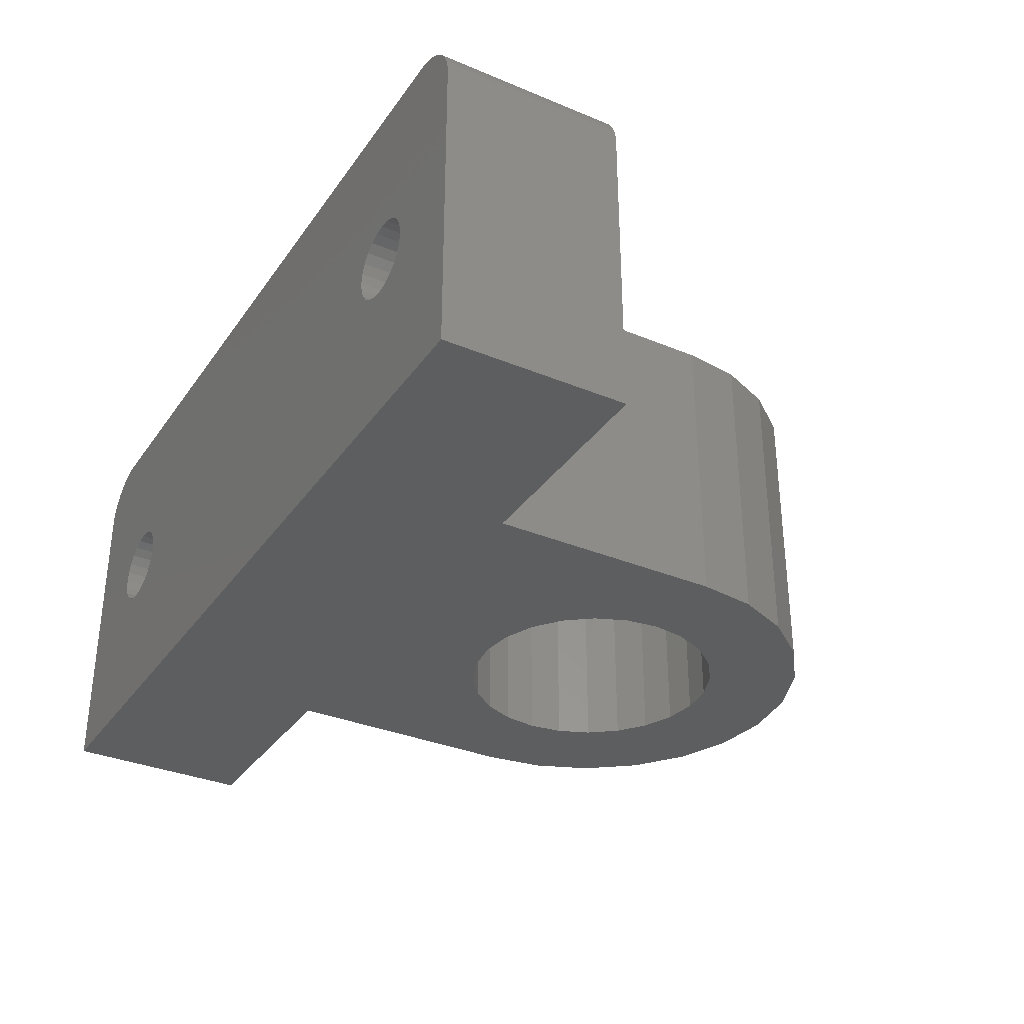
<metadata>
{"format":"stl","ext":"stl","renderer":"f3d","projection":"perspective","resolution":1024,"background":"white","views":[{"elev":-33.4,"azim":-119.7,"up":"+Z"}]}
</metadata>
<code>
# stl→obj: 438 verts, 884 faces
v 447.7 333.7 52.38
v 447.5 331.9 64.37
v 447.5 331.9 52.38
v 447.7 333.7 64.37
v 460.5 321.5 52.38
v 457.6 320.3 68.38
v 457.6 320.3 52.38
v 460.5 321.5 68.38
v 463 323.4 52.38
v 463 323.4 68.38
v 454.5 319.9 52.38
v 451.4 320.3 68.38
v 451.4 320.3 52.38
v 454.5 319.9 68.38
v 444.1 325.9 68.38
v 442.9 328.8 52.38
v 444.1 325.9 52.38
v 442.9 328.8 68.38
v 471.5 351.7 60.2
v 470.9 354.7 60.27
v 470.9 351.7 60.27
v 471.5 354.7 60.2
v 473.4 351.7 61.3
v 473.1 354.7 60.84
v 473.1 351.7 60.84
v 473.4 354.7 61.3
v 448.4 328.4 52.38
v 449.6 326.9 64.37
v 449.6 326.9 52.38
v 448.4 328.4 64.37
v 447.7 330.1 52.38
v 447.7 330.1 64.37
v 445.1 334.4 64.37
v 444.8 331.9 68.38
v 444.8 331.9 64.37
v 445.1 334.4 68.38
v 437.5 344.7 58.17
v 436.4 351.7 58.32
v 436.4 344.7 58.32
v 437.5 351.7 58.17
v 449.7 340.3 64.37
v 447.6 338.7 68.38
v 447.6 338.7 64.37
v 449.7 340.3 68.38
v 452 341.2 64.37
v 452 341.2 68.38
v 478.5 354.7 52.37
v 478.5 344.7 69.37
v 478.5 344.7 52.37
v 478.5 354.7 69.37
v 449.6 336.8 52.38
v 448.4 335.4 64.37
v 448.4 335.4 52.38
v 449.6 336.8 64.37
v 446.1 336.7 64.37
v 446.1 336.7 68.38
v 466.1 328.8 52.38
v 464.9 325.9 68.38
v 464.9 325.9 52.38
v 466.1 328.8 68.38
v 466.5 331.9 52.38
v 466.5 331.9 68.38
v 433.9 351.7 60.27
v 433.4 344.7 61.29
v 433.9 344.7 60.27
v 433.4 351.7 61.29
v 434.5 351.7 59.41
v 434.5 344.7 59.41
v 442.5 331.9 68.38
v 442.5 344.7 52.38
v 442.5 331.9 52.38
v 442.5 344.7 68.38
v 446 323.4 68.38
v 446 323.4 52.38
v 466.5 344.7 52.38
v 466.5 344.7 68.38
v 463.9 329.4 68.38
v 464.2 331.9 64.37
v 463.9 329.4 64.37
v 464.2 331.9 68.38
v 463.9 334.4 64.37
v 463.9 334.4 68.38
v 462.9 336.7 64.37
v 462.9 336.7 68.38
v 461.4 338.7 64.37
v 461.4 338.7 68.38
v 459.4 340.3 68.38
v 459.4 340.3 64.37
v 457 341.2 68.38
v 457 341.2 64.37
v 454.5 341.6 68.38
v 454.5 341.6 64.37
v 446.1 327 64.37
v 447.6 325 68.38
v 447.6 325 64.37
v 446.1 327 68.38
v 469.4 351.7 66.03
v 470.4 344.7 66.45
v 469.4 344.7 66.03
v 470.4 351.7 66.45
v 435.4 351.7 58.74
v 435.4 344.7 58.74
v 468.5 351.7 59.43
v 467.9 344.7 60.3
v 468.5 344.7 59.43
v 467.9 351.7 60.3
v 457 322.5 68.38
v 459.4 323.5 64.37
v 457 322.5 64.37
v 459.4 323.5 68.38
v 473.6 351.7 66.03
v 474.5 344.7 65.37
v 473.6 344.7 66.03
v 474.5 351.7 65.37
v 439.6 344.7 58.74
v 438.6 351.7 58.32
v 438.6 344.7 58.32
v 439.6 351.7 58.74
v 435.4 351.7 66.01
v 436.4 344.7 66.43
v 435.4 344.7 66.01
v 436.4 351.7 66.43
v 434.5 351.7 65.34
v 434.5 344.7 65.34
v 433.9 344.7 64.47
v 433.9 351.7 64.47
v 470.4 344.7 58.34
v 469.4 351.7 58.76
v 469.4 344.7 58.76
v 470.4 351.7 58.34
v 461.4 325 64.37
v 461.4 325 68.38
v 462.9 327 64.37
v 462.9 327 68.38
v 433.3 351.7 62.37
v 433.4 344.7 63.46
v 433.3 344.7 62.37
v 433.4 351.7 63.46
v 472.6 344.7 58.34
v 471.5 351.7 58.2
v 471.5 344.7 58.2
v 472.6 351.7 58.34
v 441.7 351.7 62.37
v 441.6 344.7 61.29
v 441.7 344.7 62.37
v 441.6 351.7 61.29
v 449.7 323.5 68.38
v 452 322.5 64.37
v 449.7 323.5 64.37
v 452 322.5 68.38
v 454.5 322.2 68.38
v 454.5 322.2 64.37
v 467.3 351.7 62.4
v 467.4 344.7 63.48
v 467.3 344.7 62.4
v 467.4 351.7 63.48
v 467.4 351.7 61.31
v 467.4 344.7 61.31
v 445.1 329.4 64.37
v 445.1 329.4 68.38
v 441.1 351.7 60.27
v 440.5 344.7 59.41
v 441.1 344.7 60.27
v 440.5 351.7 59.41
v 437.5 344.7 66.57
v 437.5 351.7 66.57
v 467.9 344.7 64.5
v 468.5 351.7 65.37
v 468.5 344.7 65.37
v 467.9 351.7 64.5
v 437.5 351.7 60.17
v 438.1 351.7 60.25
v 438.6 351.7 60.47
v 439.1 351.7 60.82
v 439.4 351.7 61.27
v 439.6 351.7 61.81
v 439.7 351.7 62.37
v 441.6 351.7 63.46
v 439.6 351.7 62.94
v 439.4 351.7 63.47
v 441.1 351.7 64.47
v 439.1 351.7 63.93
v 438.6 351.7 64.28
v 438.1 351.7 64.5
v 440.5 351.7 65.34
v 437.5 351.7 64.57
v 439.6 351.7 66.01
v 438.6 351.7 66.43
v 436.9 351.7 60.25
v 436.4 351.7 60.47
v 435.9 351.7 60.82
v 435.6 351.7 61.27
v 435.4 351.7 61.81
v 435.3 351.7 62.37
v 435.4 351.7 62.94
v 435.6 351.7 63.47
v 435.9 351.7 63.93
v 436.4 351.7 64.28
v 436.9 351.7 64.5
v 472.6 351.7 66.45
v 472.6 344.7 66.45
v 471.5 351.7 66.6
v 471.5 344.7 66.6
v 441.6 344.7 63.46
v 441.1 344.7 64.47
v 440.5 344.7 65.34
v 439.6 344.7 66.01
v 438.6 344.7 66.43
v 475.7 351.7 62.4
v 475.6 344.7 61.31
v 475.7 344.7 62.4
v 475.6 351.7 61.31
v 474.5 344.7 59.43
v 473.6 351.7 58.76
v 473.6 344.7 58.76
v 474.5 351.7 59.43
v 475.6 344.7 63.48
v 475.6 351.7 63.48
v 475.1 344.7 60.3
v 475.1 351.7 60.3
v 472.1 351.7 60.27
v 472.6 351.7 60.49
v 473.6 351.7 61.83
v 473.7 351.7 62.4
v 473.6 351.7 62.97
v 473.4 351.7 63.5
v 475.1 351.7 64.5
v 473.1 351.7 63.95
v 472.6 351.7 64.3
v 472.1 351.7 64.52
v 471.5 351.7 64.6
v 470.4 351.7 60.49
v 469.9 351.7 60.84
v 469.6 351.7 61.3
v 469.4 351.7 61.83
v 469.3 351.7 62.4
v 469.4 351.7 62.97
v 469.6 351.7 63.5
v 469.9 351.7 63.95
v 470.4 351.7 64.3
v 470.9 351.7 64.52
v 475.1 344.7 64.5
v 430.5 344.7 69.37
v 430.5 344.7 69.54
v 478.5 344.7 69.54
v 430.5 344.7 69.71
v 478.5 344.7 69.71
v 430.5 344.7 69.88
v 478.5 344.7 69.88
v 430.6 344.7 70.04
v 478.4 344.7 70.04
v 430.6 344.7 70.21
v 478.4 344.7 70.21
v 430.7 344.7 70.37
v 478.3 344.7 70.37
v 430.7 344.7 70.52
v 478.3 344.7 70.52
v 430.8 344.7 70.68
v 478.2 344.7 70.68
v 430.9 344.7 70.83
v 478.1 344.7 70.83
v 431 344.7 70.97
v 478 344.7 70.97
v 431.1 344.7 71.11
v 477.9 344.7 71.11
v 431.2 344.7 71.25
v 477.8 344.7 71.25
v 431.3 344.7 71.37
v 477.7 344.7 71.37
v 431.4 344.7 71.5
v 477.6 344.7 71.5
v 431.5 344.7 71.61
v 477.5 344.7 71.61
v 431.6 344.7 71.72
v 477.4 344.7 71.72
v 431.8 344.7 71.82
v 477.2 344.7 71.82
v 431.9 344.7 71.92
v 477.1 344.7 71.92
v 432 344.7 72
v 477 344.7 72
v 432.2 344.7 72.08
v 476.8 344.7 72.08
v 432.4 344.7 72.15
v 476.6 344.7 72.15
v 432.5 344.7 72.21
v 476.5 344.7 72.21
v 432.7 344.7 72.26
v 476.3 344.7 72.26
v 432.8 344.7 72.3
v 476.2 344.7 72.3
v 433 344.7 72.33
v 476 344.7 72.33
v 433.2 344.7 72.36
v 475.8 344.7 72.36
v 433.3 344.7 72.37
v 475.7 344.7 72.37
v 433.5 344.7 72.37
v 475.5 344.7 72.37
v 430.5 344.7 52.37
v 448.5 321.5 52.38
v 451 325.8 52.38
v 452.7 325.1 52.38
v 454.5 324.9 52.38
v 456.3 325.1 52.38
v 458 325.8 52.38
v 459.5 326.9 52.38
v 460.6 328.4 52.38
v 461.3 330.1 52.38
v 461.5 331.9 52.38
v 430.5 354.7 52.37
v 451 337.9 52.38
v 452.7 338.6 52.38
v 454.5 338.9 52.38
v 456.3 338.6 52.38
v 458 337.9 52.38
v 459.5 336.8 52.38
v 460.6 335.4 52.38
v 461.3 333.7 52.38
v 461.5 331.9 64.37
v 461.3 330.1 64.37
v 460.6 328.4 64.37
v 459.5 326.9 64.37
v 448.5 321.5 68.38
v 451 337.9 64.37
v 452.7 338.6 64.37
v 454.5 338.9 64.37
v 456.3 338.6 64.37
v 476.6 354.7 72.15
v 476.8 354.7 72.08
v 456.3 325.1 64.37
v 458 325.8 64.37
v 476.5 354.7 72.21
v 476.3 354.7 72.26
v 476.2 354.7 72.3
v 476 354.7 72.33
v 436.9 354.7 60.25
v 436.4 354.7 60.47
v 435.9 354.7 60.82
v 435.6 354.7 61.27
v 430.5 354.7 69.37
v 437.5 354.7 60.17
v 435.4 354.7 61.81
v 435.3 354.7 62.37
v 435.4 354.7 62.94
v 435.6 354.7 63.47
v 435.9 354.7 63.93
v 436.4 354.7 64.28
v 436.9 354.7 64.5
v 437.5 354.7 64.57
v 471.5 354.7 64.6
v 472.6 354.7 60.49
v 472.1 354.7 60.27
v 473.6 354.7 61.83
v 473.7 354.7 62.4
v 473.6 354.7 62.97
v 473.4 354.7 63.5
v 473.1 354.7 63.95
v 472.6 354.7 64.3
v 472.1 354.7 64.52
v 430.5 354.7 69.54
v 478.5 354.7 69.54
v 430.5 354.7 69.71
v 478.5 354.7 69.71
v 430.5 354.7 69.88
v 478.5 354.7 69.88
v 430.6 354.7 70.04
v 478.4 354.7 70.04
v 430.6 354.7 70.21
v 478.4 354.7 70.21
v 430.7 354.7 70.37
v 478.3 354.7 70.37
v 430.7 354.7 70.52
v 478.3 354.7 70.52
v 430.8 354.7 70.68
v 478.2 354.7 70.68
v 430.9 354.7 70.83
v 478.1 354.7 70.83
v 431 354.7 70.97
v 478 354.7 70.97
v 431.1 354.7 71.11
v 477.9 354.7 71.11
v 431.2 354.7 71.25
v 477.8 354.7 71.25
v 431.3 354.7 71.37
v 477.7 354.7 71.37
v 431.4 354.7 71.5
v 477.6 354.7 71.5
v 431.5 354.7 71.61
v 477.5 354.7 71.61
v 431.6 354.7 71.72
v 477.4 354.7 71.72
v 431.8 354.7 71.82
v 477.2 354.7 71.82
v 431.9 354.7 71.92
v 477.1 354.7 71.92
v 432 354.7 72
v 477 354.7 72
v 432.2 354.7 72.08
v 432.4 354.7 72.15
v 432.5 354.7 72.21
v 432.7 354.7 72.26
v 432.8 354.7 72.3
v 433 354.7 72.33
v 433.2 354.7 72.36
v 475.8 354.7 72.36
v 433.3 354.7 72.37
v 475.7 354.7 72.37
v 433.5 354.7 72.37
v 475.5 354.7 72.37
v 438.1 354.7 60.25
v 438.6 354.7 60.47
v 470.4 354.7 60.49
v 439.1 354.7 60.82
v 469.9 354.7 60.84
v 439.4 354.7 61.27
v 469.6 354.7 61.3
v 439.6 354.7 61.81
v 469.4 354.7 61.83
v 439.7 354.7 62.37
v 469.3 354.7 62.4
v 439.6 354.7 62.94
v 469.4 354.7 62.97
v 439.4 354.7 63.47
v 469.6 354.7 63.5
v 439.1 354.7 63.93
v 469.9 354.7 63.95
v 438.6 354.7 64.28
v 470.4 354.7 64.3
v 438.1 354.7 64.5
v 470.9 354.7 64.52
v 459.5 336.8 64.37
v 460.6 335.4 64.37
v 454.5 324.9 64.37
v 452.7 325.1 64.37
v 451 325.8 64.37
v 458 337.9 64.37
v 461.3 333.7 64.37
f 1 2 3
f 2 1 4
f 5 6 7
f 6 5 8
f 9 8 5
f 8 9 10
f 11 12 13
f 12 11 14
f 15 16 17
f 16 15 18
f 19 20 21
f 20 19 22
f 23 24 25
f 24 23 26
f 27 28 29
f 28 27 30
f 31 30 27
f 30 31 32
f 3 32 31
f 32 3 2
f 33 34 35
f 34 33 36
f 37 38 39
f 38 37 40
f 41 42 43
f 42 41 44
f 45 44 41
f 44 45 46
f 47 48 49
f 48 47 50
f 51 52 53
f 52 51 54
f 55 36 33
f 36 55 56
f 57 58 59
f 58 57 60
f 61 60 57
f 60 61 62
f 63 64 65
f 64 63 66
f 67 65 68
f 65 67 63
f 69 70 71
f 70 69 72
f 73 17 74
f 17 73 15
f 75 62 61
f 62 75 76
f 77 78 79
f 78 77 80
f 80 81 78
f 81 80 82
f 82 83 81
f 83 82 84
f 84 85 83
f 85 84 86
f 85 87 88
f 87 85 86
f 88 89 90
f 89 88 87
f 90 91 92
f 91 90 89
f 92 46 45
f 46 92 91
f 93 94 95
f 94 93 96
f 97 98 99
f 98 97 100
f 39 101 102
f 101 39 38
f 103 104 105
f 104 103 106
f 107 108 109
f 108 107 110
f 111 112 113
f 112 111 114
f 115 116 117
f 116 115 118
f 119 120 121
f 120 119 122
f 123 121 124
f 121 123 119
f 125 123 124
f 123 125 126
f 127 128 129
f 128 127 130
f 129 103 105
f 103 129 128
f 110 131 108
f 131 110 132
f 132 133 131
f 133 132 134
f 135 136 137
f 136 135 138
f 66 137 64
f 137 66 135
f 134 79 133
f 79 134 77
f 139 140 141
f 140 139 142
f 143 144 145
f 144 143 146
f 147 148 149
f 148 147 150
f 151 109 152
f 109 151 107
f 150 152 148
f 152 150 151
f 153 154 155
f 154 153 156
f 157 155 158
f 155 157 153
f 106 158 104
f 158 106 157
f 159 96 93
f 96 159 160
f 35 160 159
f 160 35 34
f 161 162 163
f 162 161 164
f 122 165 120
f 165 122 166
f 167 168 169
f 168 167 170
f 117 40 37
f 40 117 116
f 102 67 68
f 67 102 101
f 146 163 144
f 163 146 161
f 136 126 125
f 126 136 138
f 154 170 167
f 170 154 156
f 161 171 164
f 171 161 172
f 172 161 173
f 173 161 146
f 173 146 174
f 174 146 175
f 175 146 176
f 176 146 143
f 176 143 177
f 177 143 178
f 177 178 179
f 179 178 180
f 180 178 181
f 180 181 182
f 182 181 183
f 183 181 184
f 184 181 185
f 184 185 186
f 186 185 123
f 123 185 119
f 119 185 187
f 119 187 188
f 119 188 122
f 122 188 166
f 116 38 40
f 38 116 118
f 38 118 101
f 101 118 164
f 101 164 67
f 67 164 63
f 63 164 171
f 63 171 189
f 63 189 190
f 63 190 66
f 66 190 191
f 66 191 192
f 66 192 193
f 66 193 135
f 135 193 194
f 135 194 195
f 135 195 138
f 138 195 196
f 138 196 126
f 126 196 197
f 126 197 198
f 126 198 199
f 126 199 123
f 123 199 186
f 200 113 201
f 113 200 111
f 202 201 203
f 201 202 200
f 100 203 98
f 203 100 202
f 204 143 145
f 143 204 178
f 181 204 205
f 204 181 178
f 206 181 205
f 181 206 185
f 187 206 207
f 206 187 185
f 166 208 165
f 208 166 188
f 188 207 208
f 207 188 187
f 162 118 115
f 118 162 164
f 209 210 211
f 210 209 212
f 168 99 169
f 99 168 97
f 213 214 215
f 214 213 216
f 217 209 211
f 209 217 218
f 212 219 210
f 219 212 220
f 142 130 140
f 130 142 128
f 128 142 214
f 128 214 103
f 103 214 216
f 103 216 220
f 103 220 19
f 19 220 221
f 221 220 222
f 222 220 212
f 222 212 25
f 25 212 23
f 23 212 223
f 223 212 209
f 223 209 224
f 224 209 225
f 225 209 218
f 225 218 226
f 226 218 227
f 226 227 228
f 228 227 229
f 229 227 230
f 230 227 114
f 230 114 231
f 19 106 103
f 106 19 21
f 106 21 232
f 106 232 157
f 157 232 233
f 157 233 234
f 157 234 235
f 157 235 153
f 153 235 236
f 153 236 156
f 156 236 237
f 156 237 238
f 156 238 170
f 170 238 239
f 170 239 240
f 170 240 241
f 170 241 168
f 168 241 231
f 168 231 114
f 168 114 111
f 168 111 97
f 97 111 200
f 97 200 100
f 100 200 202
f 70 117 37
f 117 70 115
f 115 70 162
f 162 70 163
f 163 70 144
f 144 70 72
f 144 72 145
f 145 72 204
f 204 72 205
f 205 72 206
f 206 72 207
f 207 72 208
f 208 72 165
f 49 213 75
f 213 49 219
f 219 49 210
f 210 49 48
f 75 213 215
f 75 215 139
f 75 139 141
f 210 48 211
f 211 48 217
f 217 48 242
f 242 48 112
f 112 48 113
f 113 48 201
f 201 48 203
f 203 48 76
f 76 48 243
f 243 48 244
f 244 48 245
f 244 245 246
f 246 245 247
f 246 247 248
f 248 247 249
f 248 249 250
f 250 249 251
f 250 251 252
f 252 251 253
f 252 253 254
f 254 253 255
f 254 255 256
f 256 255 257
f 256 257 258
f 258 257 259
f 258 259 260
f 260 259 261
f 260 261 262
f 262 261 263
f 262 263 264
f 264 263 265
f 264 265 266
f 266 265 267
f 266 267 268
f 268 267 269
f 268 269 270
f 270 269 271
f 270 271 272
f 272 271 273
f 272 273 274
f 274 273 275
f 274 275 276
f 276 275 277
f 276 277 278
f 278 277 279
f 278 279 280
f 280 279 281
f 280 281 282
f 282 281 283
f 282 283 284
f 284 283 285
f 284 285 286
f 286 285 287
f 286 287 288
f 288 287 289
f 288 289 290
f 290 289 291
f 290 291 292
f 292 291 293
f 292 293 294
f 294 293 295
f 294 295 296
f 296 295 297
f 296 297 298
f 298 297 299
f 300 64 243
f 64 300 65
f 65 300 68
f 68 300 70
f 68 70 102
f 102 70 39
f 39 70 37
f 243 64 137
f 243 137 136
f 243 136 125
f 243 125 124
f 243 124 121
f 243 121 120
f 243 120 165
f 243 165 72
f 243 72 76
f 75 158 76
f 158 75 104
f 104 75 105
f 105 75 129
f 129 75 127
f 127 75 141
f 76 158 155
f 76 155 154
f 76 154 167
f 76 167 169
f 76 169 99
f 76 99 98
f 76 98 203
f 43 56 55
f 56 43 42
f 3 301 74
f 301 3 31
f 301 31 27
f 301 27 29
f 301 29 13
f 13 29 302
f 13 302 303
f 13 303 11
f 11 303 304
f 11 304 7
f 7 304 305
f 7 305 306
f 7 306 5
f 5 306 307
f 5 307 308
f 5 308 9
f 9 308 309
f 9 309 310
f 16 71 70
f 311 70 300
f 70 311 47
f 70 47 312
f 70 312 51
f 70 51 16
f 16 51 53
f 16 53 17
f 17 53 1
f 17 1 74
f 74 1 3
f 312 47 313
f 313 47 314
f 314 47 315
f 315 47 316
f 316 47 75
f 316 75 317
f 317 75 318
f 318 75 319
f 319 75 310
f 310 75 9
f 9 75 59
f 59 75 57
f 75 47 49
f 61 57 75
f 320 309 321
f 309 320 310
f 321 308 322
f 308 321 309
f 322 307 323
f 307 322 308
f 13 324 301
f 324 13 12
f 313 325 312
f 325 313 326
f 314 326 313
f 326 314 327
f 315 327 314
f 327 315 328
f 283 329 285
f 329 283 330
f 331 306 305
f 306 331 332
f 285 333 287
f 333 285 329
f 287 334 289
f 334 287 333
f 289 335 291
f 335 289 334
f 291 336 293
f 336 291 335
f 311 337 47
f 337 311 338
f 338 311 339
f 339 311 340
f 340 311 341
f 47 337 342
f 340 341 343
f 343 341 344
f 344 341 345
f 345 341 346
f 346 341 347
f 347 341 348
f 348 341 349
f 349 341 350
f 350 341 351
f 47 26 50
f 26 47 24
f 24 47 352
f 352 47 353
f 353 47 22
f 22 47 342
f 50 26 354
f 50 354 355
f 50 355 356
f 50 356 357
f 50 357 358
f 50 358 359
f 50 359 360
f 50 360 351
f 50 351 341
f 50 341 361
f 50 361 362
f 362 361 363
f 362 363 364
f 364 363 365
f 364 365 366
f 366 365 367
f 366 367 368
f 368 367 369
f 368 369 370
f 370 369 371
f 370 371 372
f 372 371 373
f 372 373 374
f 374 373 375
f 374 375 376
f 376 375 377
f 376 377 378
f 378 377 379
f 378 379 380
f 380 379 381
f 380 381 382
f 382 381 383
f 382 383 384
f 384 383 385
f 384 385 386
f 386 385 387
f 386 387 388
f 388 387 389
f 388 389 390
f 390 389 391
f 390 391 392
f 392 391 393
f 392 393 394
f 394 393 395
f 394 395 396
f 396 395 397
f 396 397 398
f 398 397 399
f 398 399 330
f 330 399 400
f 330 400 329
f 329 400 401
f 329 401 333
f 333 401 402
f 333 402 334
f 334 402 403
f 334 403 335
f 335 403 404
f 335 404 336
f 336 404 405
f 336 405 406
f 406 405 407
f 406 407 408
f 408 407 409
f 408 409 410
f 411 22 342
f 22 411 20
f 20 411 412
f 20 412 413
f 413 412 414
f 413 414 415
f 415 414 416
f 415 416 417
f 417 416 418
f 417 418 419
f 419 418 420
f 419 420 421
f 421 420 422
f 421 422 423
f 423 422 424
f 423 424 425
f 425 424 426
f 425 426 427
f 427 426 428
f 427 428 429
f 429 428 430
f 429 430 431
f 431 430 350
f 431 350 351
f 293 406 295
f 406 293 336
f 295 408 297
f 408 295 406
f 348 199 198
f 199 348 349
f 340 193 192
f 193 340 343
f 226 356 225
f 356 226 357
f 297 410 299
f 410 297 408
f 415 234 233
f 234 415 417
f 243 311 300
f 311 243 341
f 223 26 23
f 26 223 354
f 221 22 19
f 22 221 353
f 347 198 197
f 198 347 348
f 430 183 184
f 183 430 428
f 349 186 199
f 186 349 350
f 350 184 186
f 184 350 430
f 180 422 179
f 422 180 424
f 343 194 193
f 194 343 344
f 427 240 239
f 240 427 429
f 417 235 234
f 235 417 419
f 232 415 233
f 415 232 413
f 225 355 224
f 355 225 356
f 344 195 194
f 195 344 345
f 222 353 221
f 353 222 352
f 182 424 180
f 424 182 426
f 21 413 232
f 413 21 20
f 345 196 195
f 196 345 346
f 175 414 174
f 414 175 416
f 431 231 241
f 231 431 351
f 179 420 177
f 420 179 422
f 174 412 173
f 412 174 414
f 428 182 183
f 182 428 426
f 425 239 238
f 239 425 427
f 215 142 139
f 142 215 214
f 112 227 242
f 227 112 114
f 220 213 219
f 213 220 216
f 227 217 242
f 217 227 218
f 141 130 127
f 130 141 140
f 432 318 433
f 318 432 317
f 94 149 95
f 149 94 147
f 18 71 16
f 71 18 69
f 299 409 298
f 409 299 410
f 434 305 304
f 305 434 331
f 435 304 303
f 304 435 434
f 15 160 34
f 160 15 73
f 160 73 96
f 96 73 324
f 96 324 94
f 94 324 147
f 147 324 12
f 147 12 150
f 150 12 14
f 150 14 151
f 151 14 6
f 151 6 107
f 107 6 110
f 110 6 8
f 110 8 132
f 132 8 10
f 132 10 134
f 134 10 77
f 77 10 58
f 77 58 80
f 72 46 76
f 46 72 44
f 44 72 42
f 42 72 56
f 56 72 69
f 56 69 36
f 36 69 18
f 36 18 34
f 34 18 15
f 76 46 91
f 76 91 89
f 76 89 87
f 76 87 86
f 76 86 84
f 76 84 82
f 76 82 80
f 76 80 58
f 76 58 60
f 76 60 62
f 325 51 312
f 51 325 54
f 59 10 9
f 10 59 58
f 436 303 302
f 303 436 435
f 28 302 29
f 302 28 436
f 228 357 226
f 357 228 358
f 159 33 35
f 33 159 93
f 33 93 55
f 55 93 95
f 55 95 2
f 2 95 32
f 32 95 149
f 32 149 30
f 30 149 28
f 28 149 436
f 436 149 148
f 436 148 435
f 435 148 152
f 435 152 434
f 434 152 109
f 434 109 331
f 331 109 332
f 332 109 108
f 332 108 323
f 323 108 131
f 323 131 322
f 322 131 321
f 321 131 320
f 320 131 133
f 2 43 55
f 43 2 4
f 43 4 41
f 41 4 52
f 41 52 54
f 41 54 325
f 41 325 45
f 45 325 326
f 45 326 92
f 92 326 327
f 92 327 328
f 92 328 90
f 90 328 437
f 90 437 88
f 88 437 432
f 88 432 85
f 85 432 433
f 85 433 438
f 85 438 320
f 85 320 83
f 83 320 133
f 83 133 79
f 83 79 81
f 81 79 78
f 286 400 284
f 400 286 401
f 288 401 286
f 401 288 402
f 290 402 288
f 402 290 403
f 292 403 290
f 403 292 404
f 294 404 292
f 404 294 405
f 296 405 294
f 405 296 407
f 298 407 296
f 407 298 409
f 50 245 48
f 245 50 362
f 362 247 245
f 247 362 364
f 364 249 247
f 249 364 366
f 366 251 249
f 251 366 368
f 368 253 251
f 253 368 370
f 177 418 176
f 418 177 420
f 224 354 223
f 354 224 355
f 360 229 230
f 229 360 359
f 419 236 235
f 236 419 421
f 171 337 189
f 337 171 342
f 172 342 171
f 342 172 411
f 359 228 229
f 228 359 358
f 421 237 236
f 237 421 423
f 173 411 172
f 411 173 412
f 370 255 253
f 255 370 372
f 372 257 255
f 257 372 374
f 374 259 257
f 259 374 376
f 376 261 259
f 261 376 378
f 378 263 261
f 263 378 380
f 380 265 263
f 265 380 382
f 382 267 265
f 267 382 384
f 384 269 267
f 269 384 386
f 386 271 269
f 271 386 388
f 271 390 273
f 390 271 388
f 273 392 275
f 392 273 390
f 275 394 277
f 394 275 392
f 277 396 279
f 396 277 394
f 279 398 281
f 398 279 396
f 281 330 283
f 330 281 398
f 301 73 74
f 73 301 324
f 53 4 1
f 4 53 52
f 7 14 11
f 14 7 6
f 332 307 306
f 307 332 323
f 438 310 320
f 310 438 319
f 316 328 315
f 328 316 437
f 317 437 316
f 437 317 432
f 433 319 438
f 319 433 318
f 429 241 240
f 241 429 431
f 244 341 243
f 341 244 361
f 246 361 244
f 361 246 363
f 248 363 246
f 363 248 365
f 250 365 248
f 365 250 367
f 252 367 250
f 367 252 369
f 254 369 252
f 369 254 371
f 256 371 254
f 371 256 373
f 258 373 256
f 373 258 375
f 260 375 258
f 375 260 377
f 262 377 260
f 377 262 379
f 264 379 262
f 379 264 381
f 266 381 264
f 381 266 383
f 268 383 266
f 383 268 385
f 270 385 268
f 385 270 387
f 272 387 270
f 387 272 389
f 274 389 272
f 389 274 391
f 276 391 274
f 391 276 393
f 278 393 276
f 393 278 395
f 280 395 278
f 395 280 397
f 282 397 280
f 397 282 399
f 284 399 282
f 399 284 400
f 25 352 222
f 352 25 24
f 339 192 191
f 192 339 340
f 346 197 196
f 197 346 347
f 423 238 237
f 238 423 425
f 176 416 175
f 416 176 418
f 189 338 190
f 338 189 337
f 351 230 231
f 230 351 360
f 190 339 191
f 339 190 338

</code>
